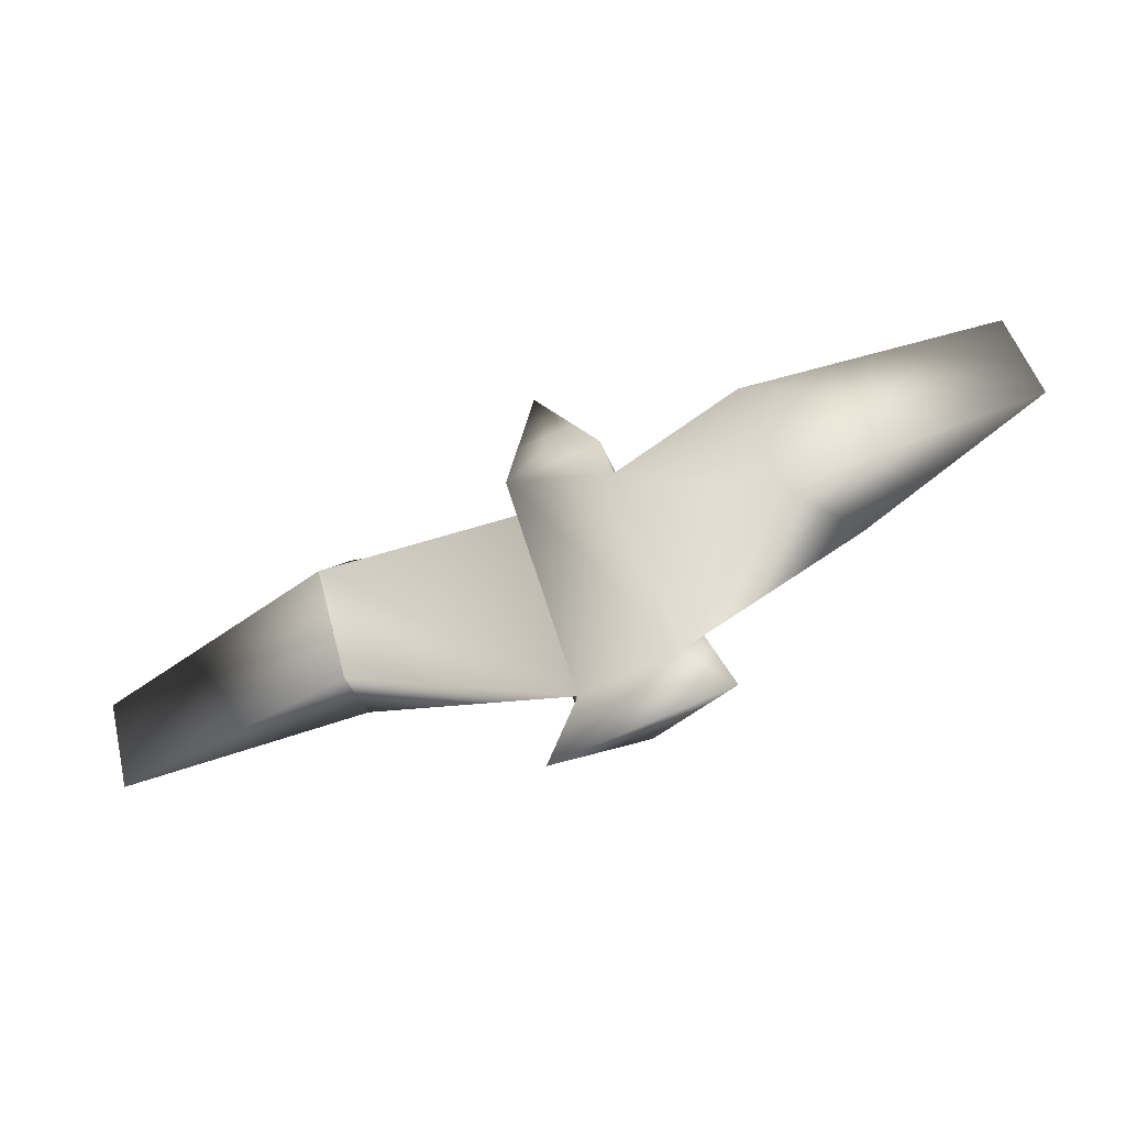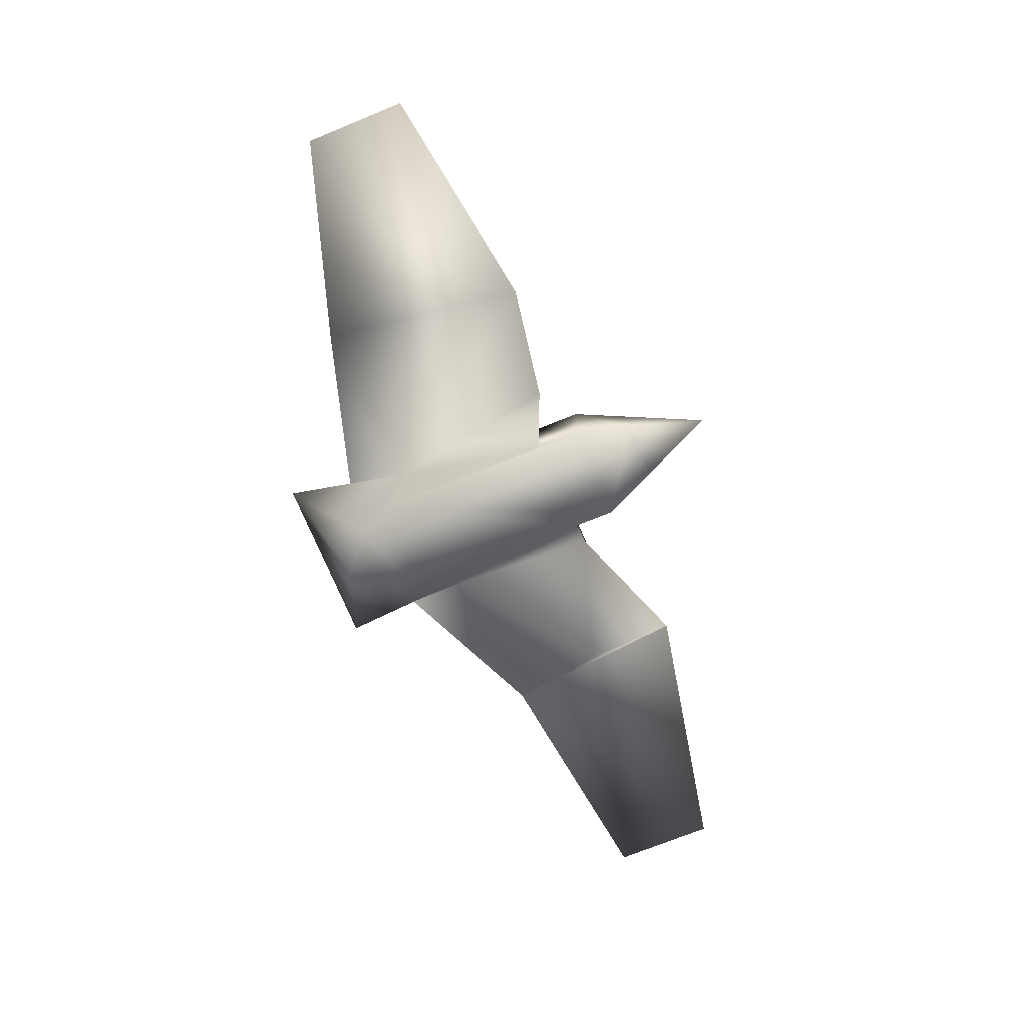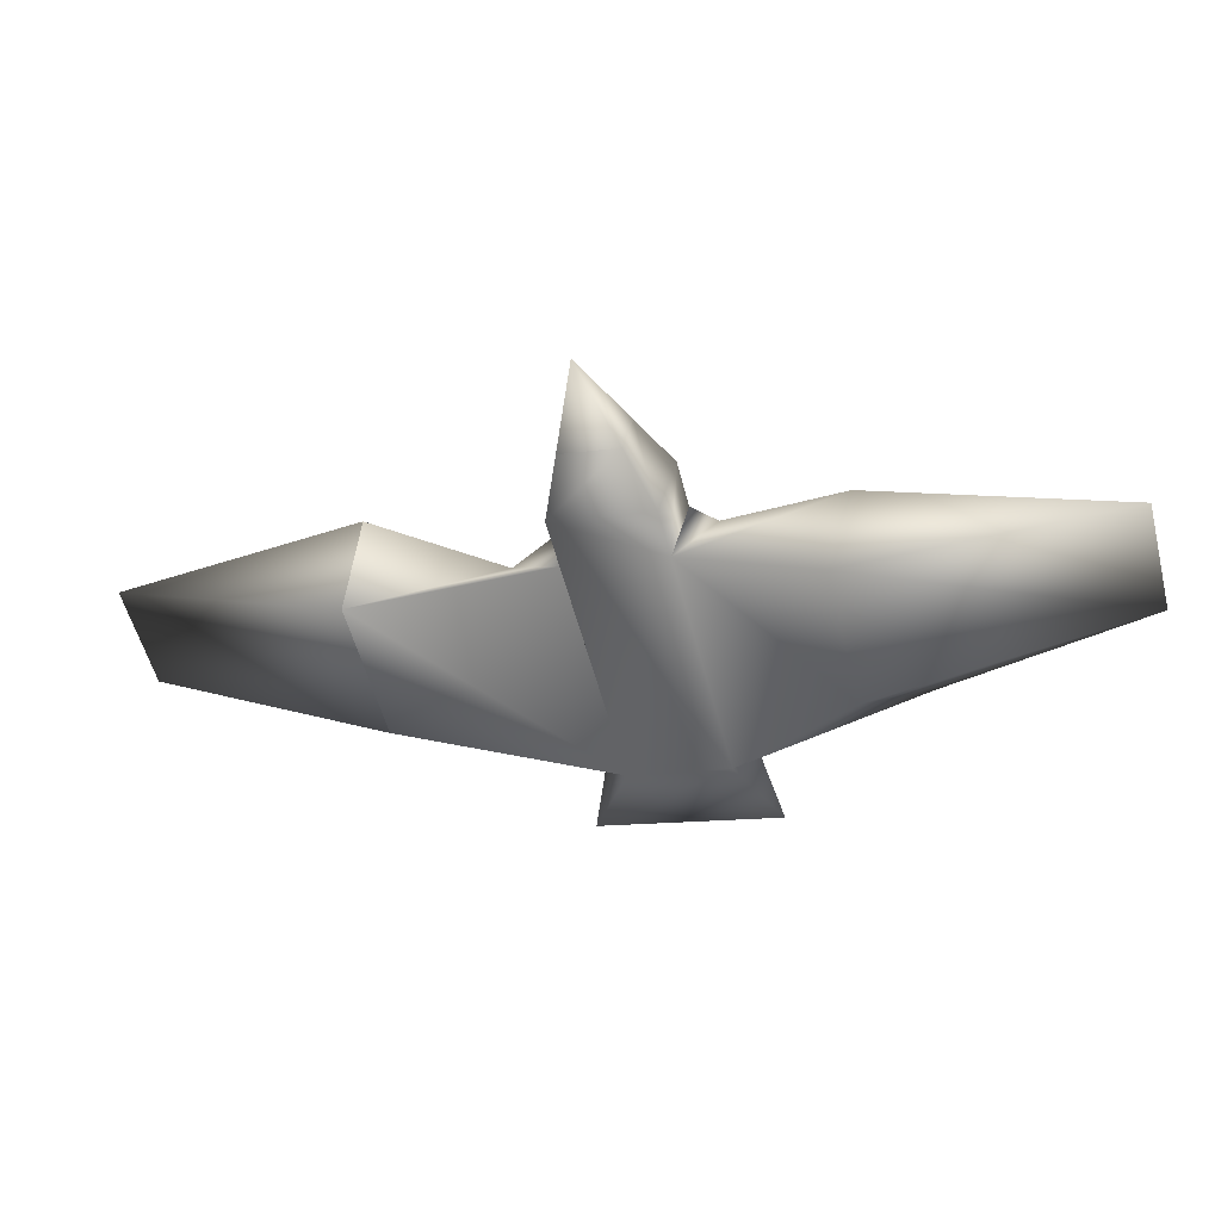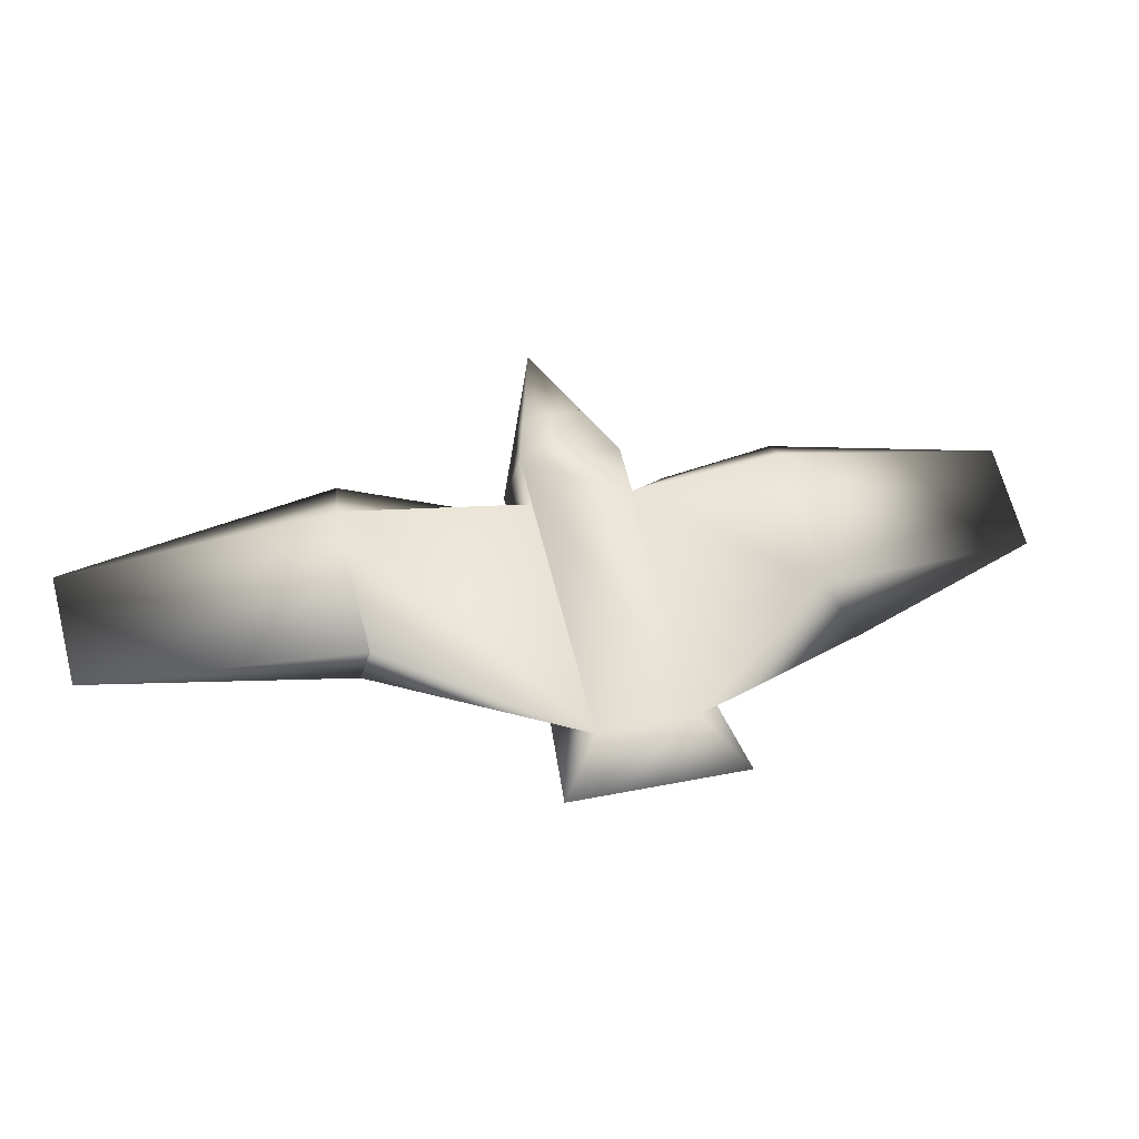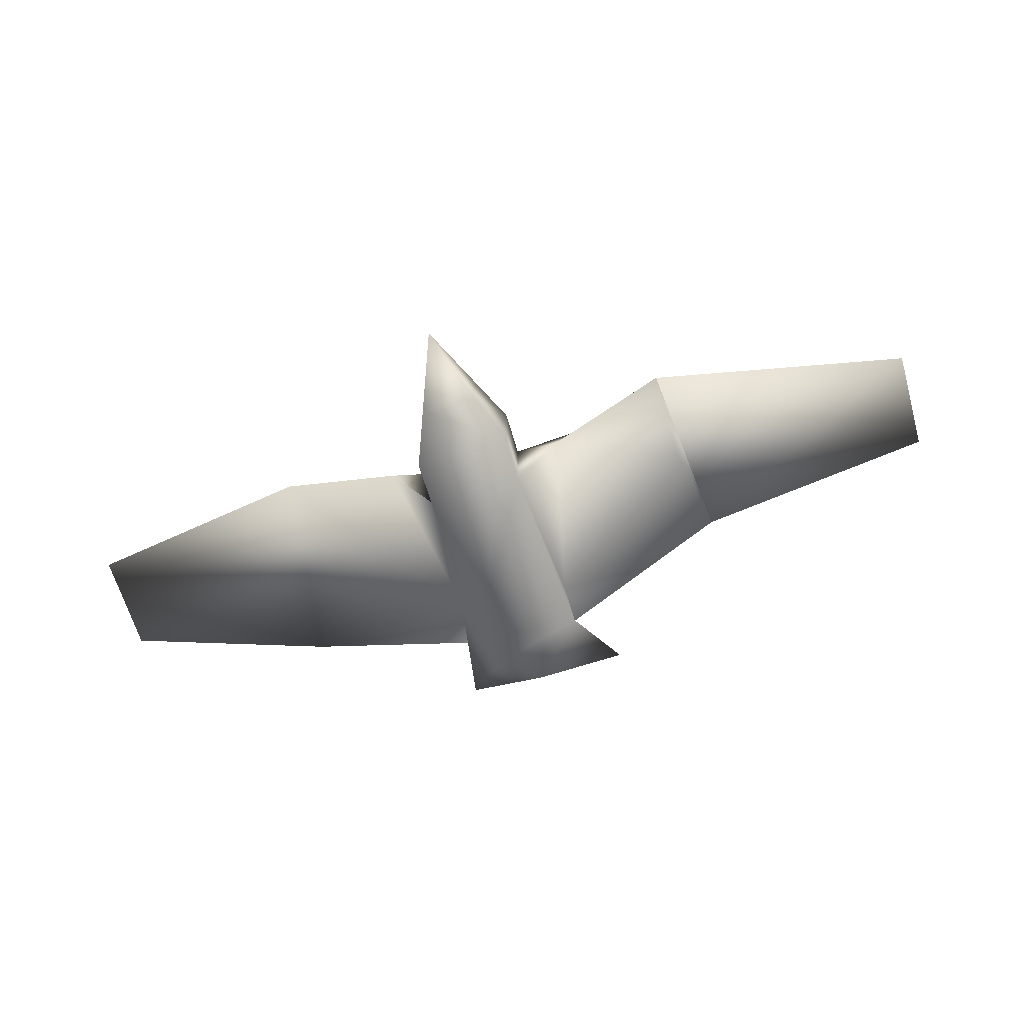
<metadata>
{"format":"obj","ext":"obj","renderer":"f3d","projection":"perspective","resolution":1024,"background":"white","views":[{"elev":-38.8,"azim":-161.4,"up":"+Z"},{"elev":-71.8,"azim":-52.8,"up":"+Y"},{"elev":37.3,"azim":-166.9,"up":"+Z"},{"elev":-26.5,"azim":167.1,"up":"+Z"},{"elev":-64.4,"azim":30.9,"up":"+Y"}]}
</metadata>
<code>
v  -16.35 2.013 2.614
v  -15.39 2.013 6.197
v  -6.723 4.025 3.875
v  -7.983 4.025 -0.8287
v  -1.955 2.68 2.598
v  -4.063 2.68 -5.267
v  1.875 2.68 3.256
v  1.661 2.119 5.314
v  1.661 0.5609 5.314
v  1.875 -0 3.256
v  6.742 4.025 -4.774
v  8.002 4.025 -0.0706
v  16.43 2.013 -2.328
v  15.48 2.013 -5.866
v  -1.534 -0 4.17
v  -1.534 2.68 4.17
v  -1.955 -0 2.598
v  7.839 2.013 1.864
v  1.454 2.68 1.684
v  1.454 -0 1.684
v  -0.6724 2.68 -6.25
v  0.3497 2.68 -8.631
v  -5.807 2.68 -6.981
v  6.742 2.013 -4.774
v  0.2182 -0 -4.852
v  -3.853 1.885 -2.631
v  -10.02 2.013 -1.515
v  -3.375 -0 -5.011
v  -7.051 2.013 5.333
v  -2.302 -0 -6.478
v  0.6088 -0 -3.395
v  -3.239 1.975 3.627
v  -3.621 -0 -3.618
v  2.983 2.551 1.274
v  7.02 1.813 -1.336
v  -0.3206 2.119 5.845
v  -0.3206 0.5609 5.845
v  1.365 1.34 8.172
g Seagull_001
f 1 2 3 4
f 4 3 5 6
f 7 8 9 10
f 11 12 13 14
f 15 16 5 17
f 12 18 13
f 19 7 10 20
f 5 16 7 6
f 6 7 21 22
f 6 22 23
f 21 7 19
f 21 19 12 11
f 11 14 24
f 22 21 25
f 11 24 21
f 6 23 26
f 4 27 1
f 4 6 27
f 6 26 27
f 23 28 26
f 3 29 5
f 30 28 23
f 24 31 21
f 26 17 32
f 33 17 26
f 25 33 28 30
f 5 32 17
f 3 2 29
f 19 20 34
f 35 34 31
f 31 34 20
f 35 18 34
f 5 29 32
f 26 32 29
f 29 2 1 27
f 26 29 27
f 20 33 25 31
f 33 20 10 15
f 33 15 17
f 21 31 25
f 28 33 26
f 22 30 23
f 22 25 30
f 7 16 36 8
f 37 36 16 15
f 37 15 10 9
f 12 34 18
f 12 19 34
f 13 18 24 14
f 24 35 31
f 24 18 35
f 8 36 38
f 37 38 36
f 9 38 37
f 9 8 38
f 37 9 8 36
f 11 18 24
f 11 12 18

</code>
